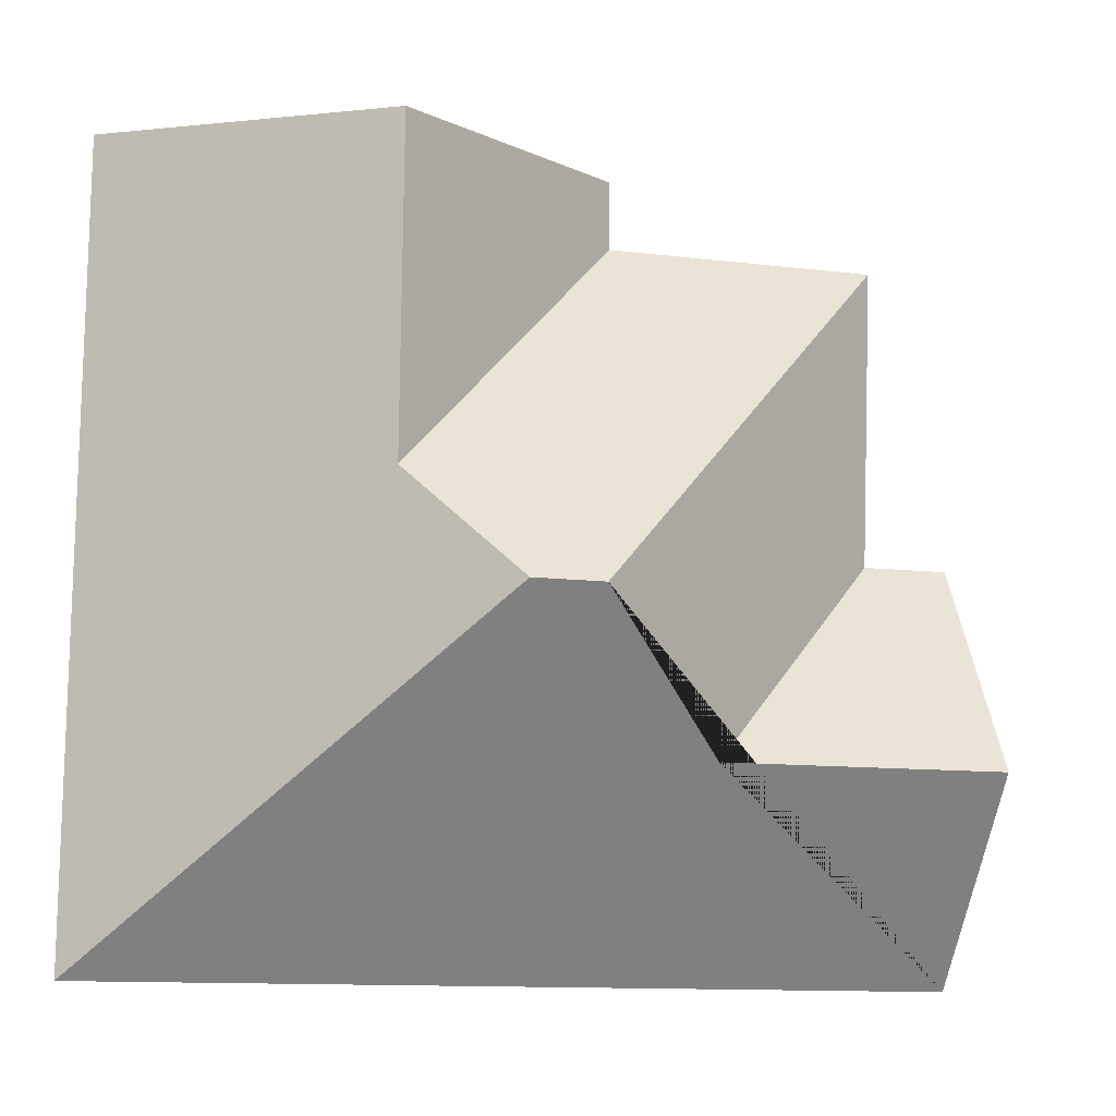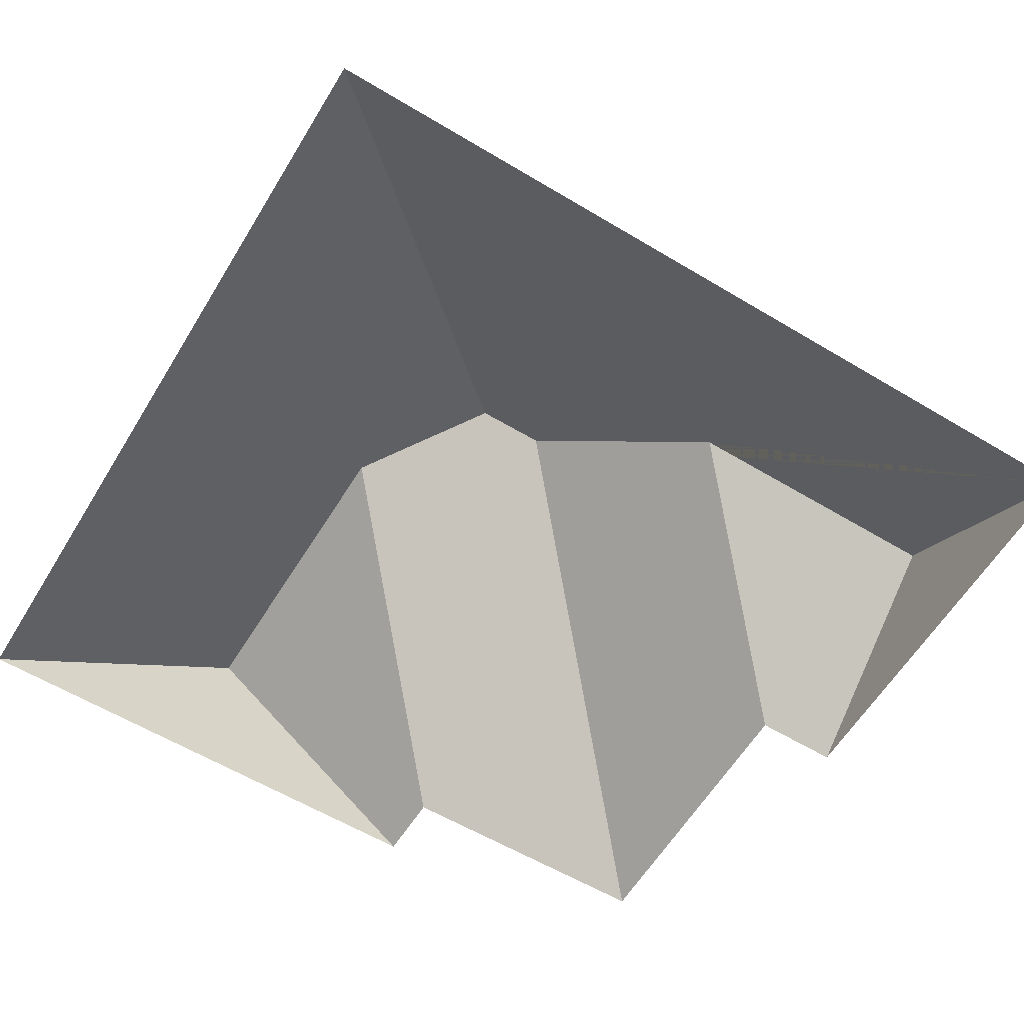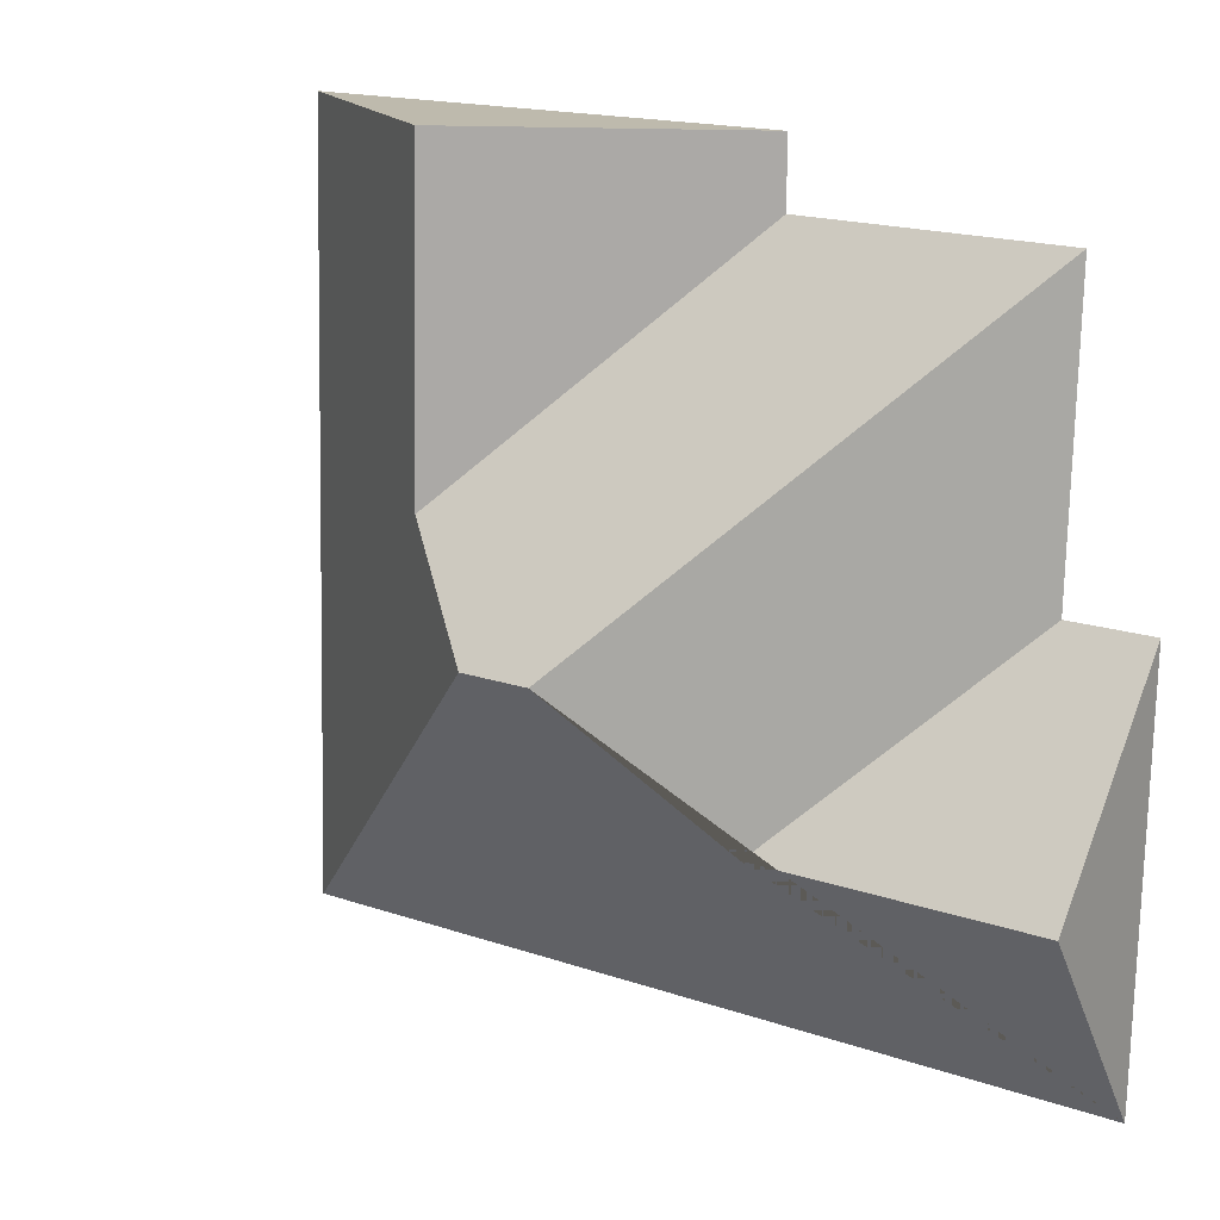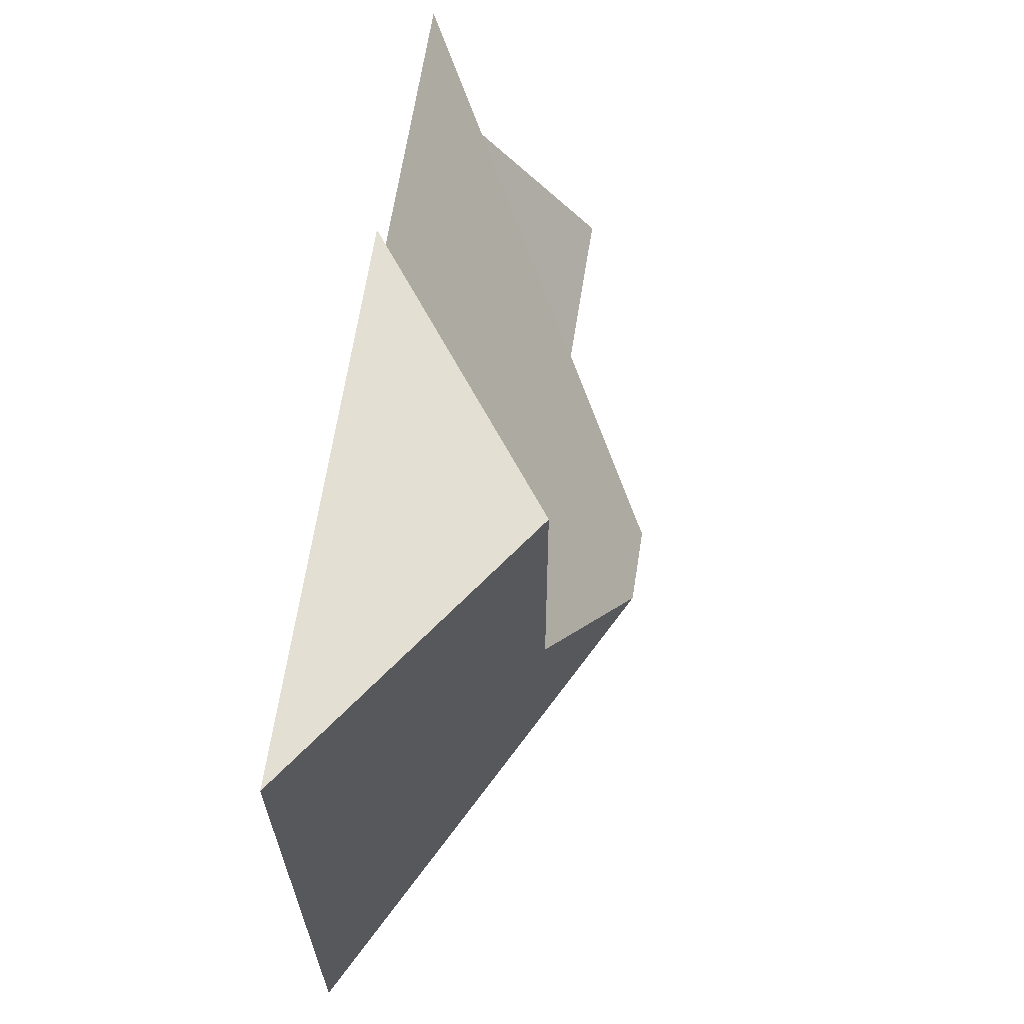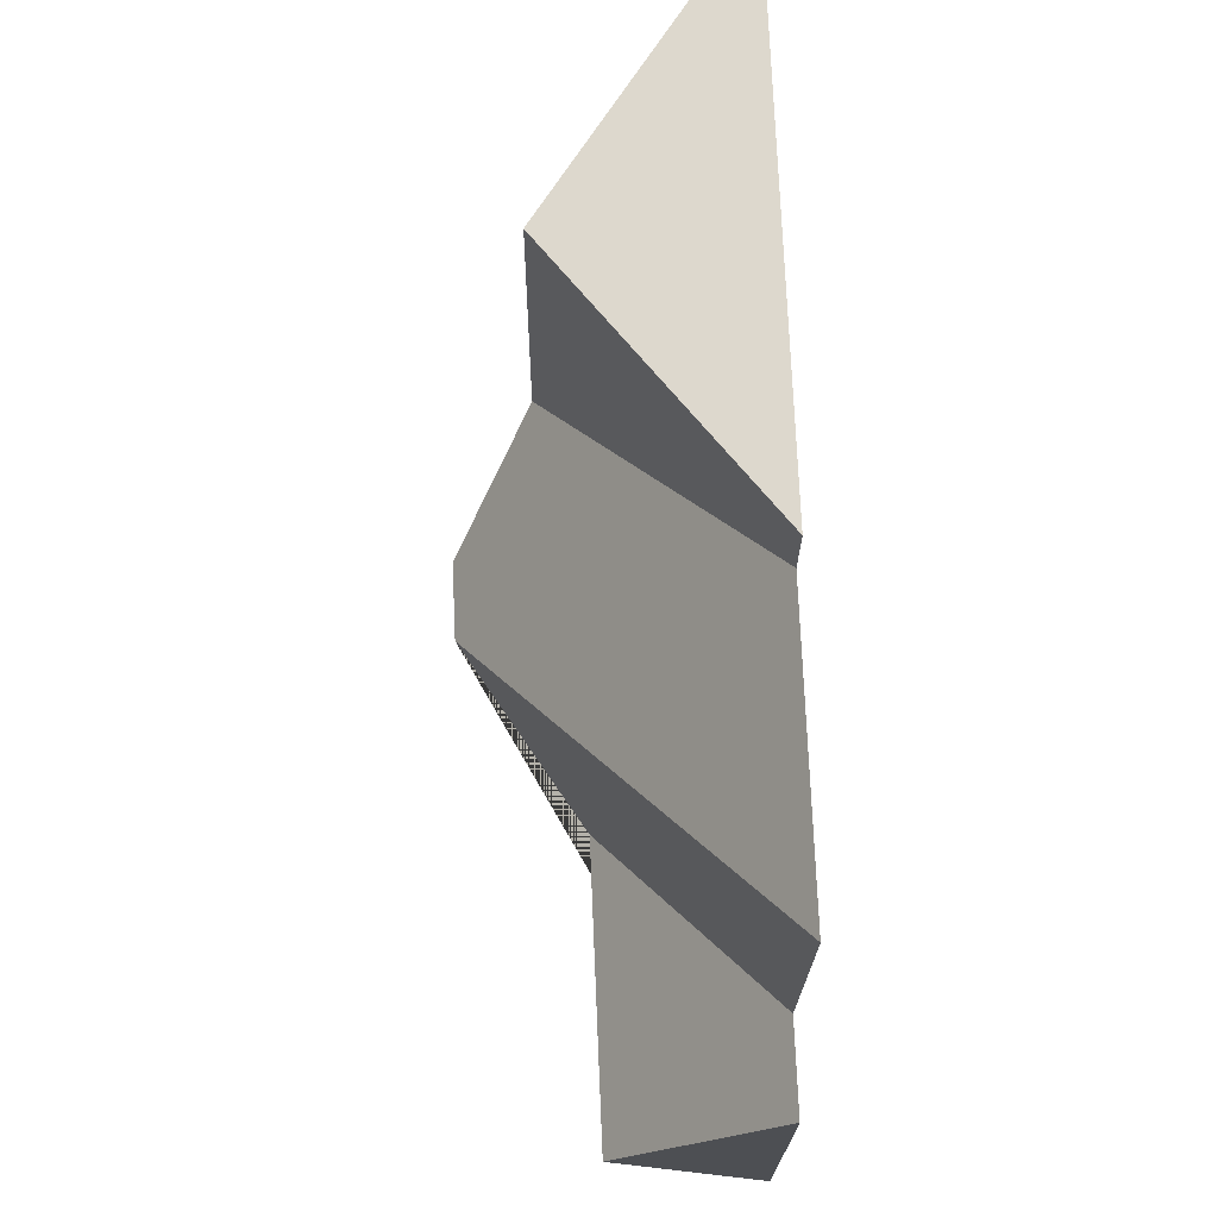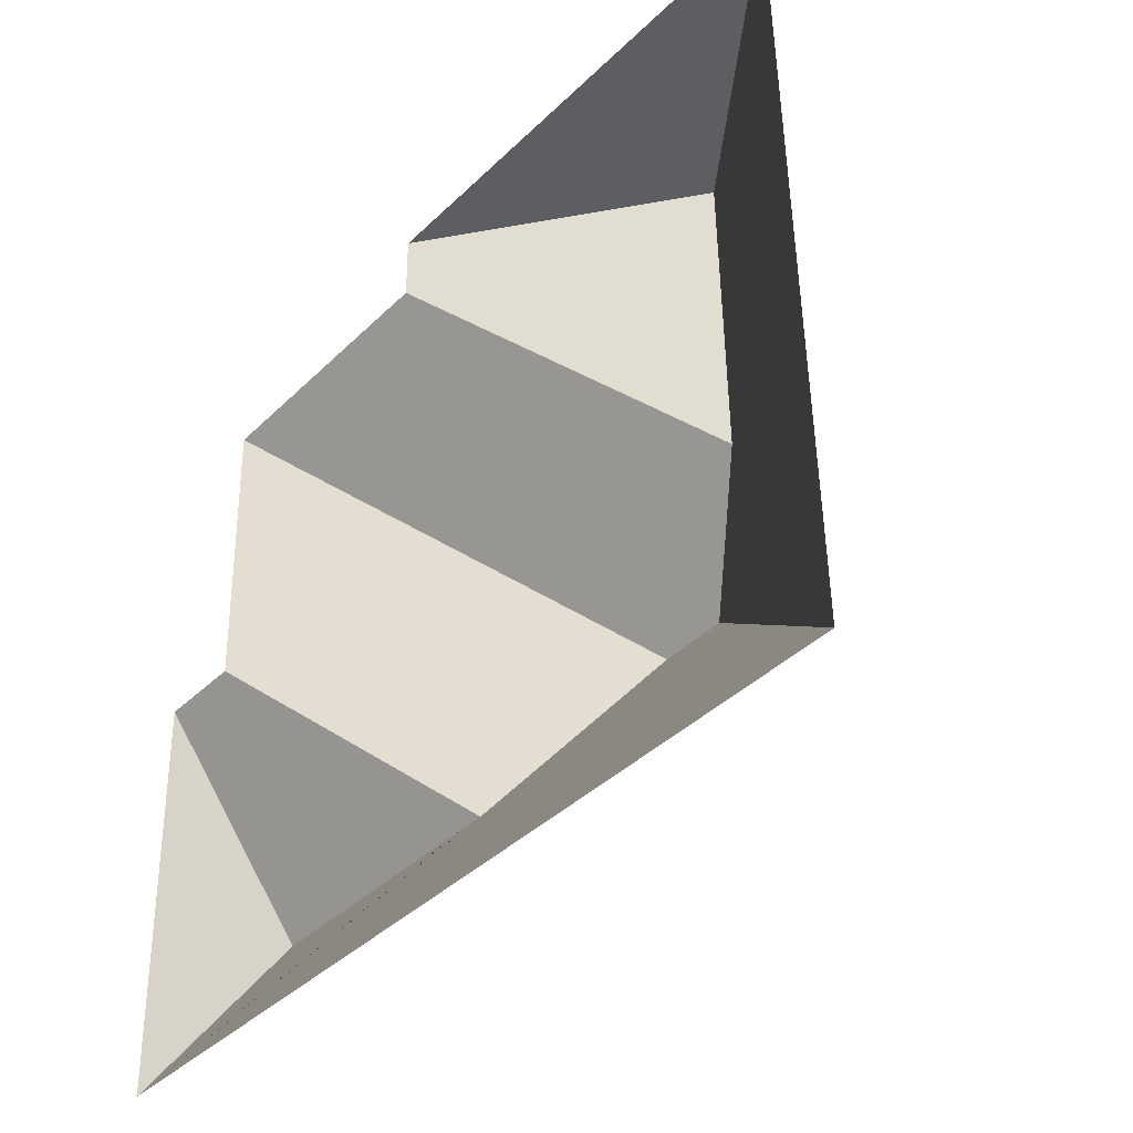
<metadata>
{"format":"obj","ext":"obj","renderer":"f3d","projection":"perspective","resolution":1024,"background":"white","views":[{"elev":-6.7,"azim":165.4,"up":"+Z"},{"elev":-60.6,"azim":147.2,"up":"+Y"},{"elev":14.5,"azim":-145.4,"up":"+Z"},{"elev":68.6,"azim":99.1,"up":"+Z"},{"elev":70.9,"azim":-92.4,"up":"+Z"},{"elev":-38.3,"azim":49.5,"up":"+Z"}]}
</metadata>
<code>
o CG10_500_038057_0047_roof
v 245.9 75 -219.3
v 16.03 75 -224.9
v 90.76 116.2 -166.8
v 14.66 116.2 -168.6
v 145.4 145 -126.1
v 126.7 144.9 -126.6
v 36.2 75 -113.2
v 13.33 75 -113.7
v 172.4 125.3 -98.05
v 106.6 75 -31.06
v 34.02 75 -33.47
v 240.8 75 -9.649
v 171.1 124.7 -11.33
v 106.4 75 -12.91
v 245.9 0 -219.3
v 16.03 0 -224.9
v 13.33 0 -113.7
v 36.2 0 -113.2
v 34.02 0 -33.47
v 106.6 0 -31.06
v 106.4 0 -12.91
v 240.8 0 -9.649
f 1 12 13 9 5
f 2 1 5 6 3 4
f 14 13 9 10
f 11 10 9 5 6
f 7 11 6 3
f 8 7 3 4
f 2 4 8
f 14 13 12

</code>
